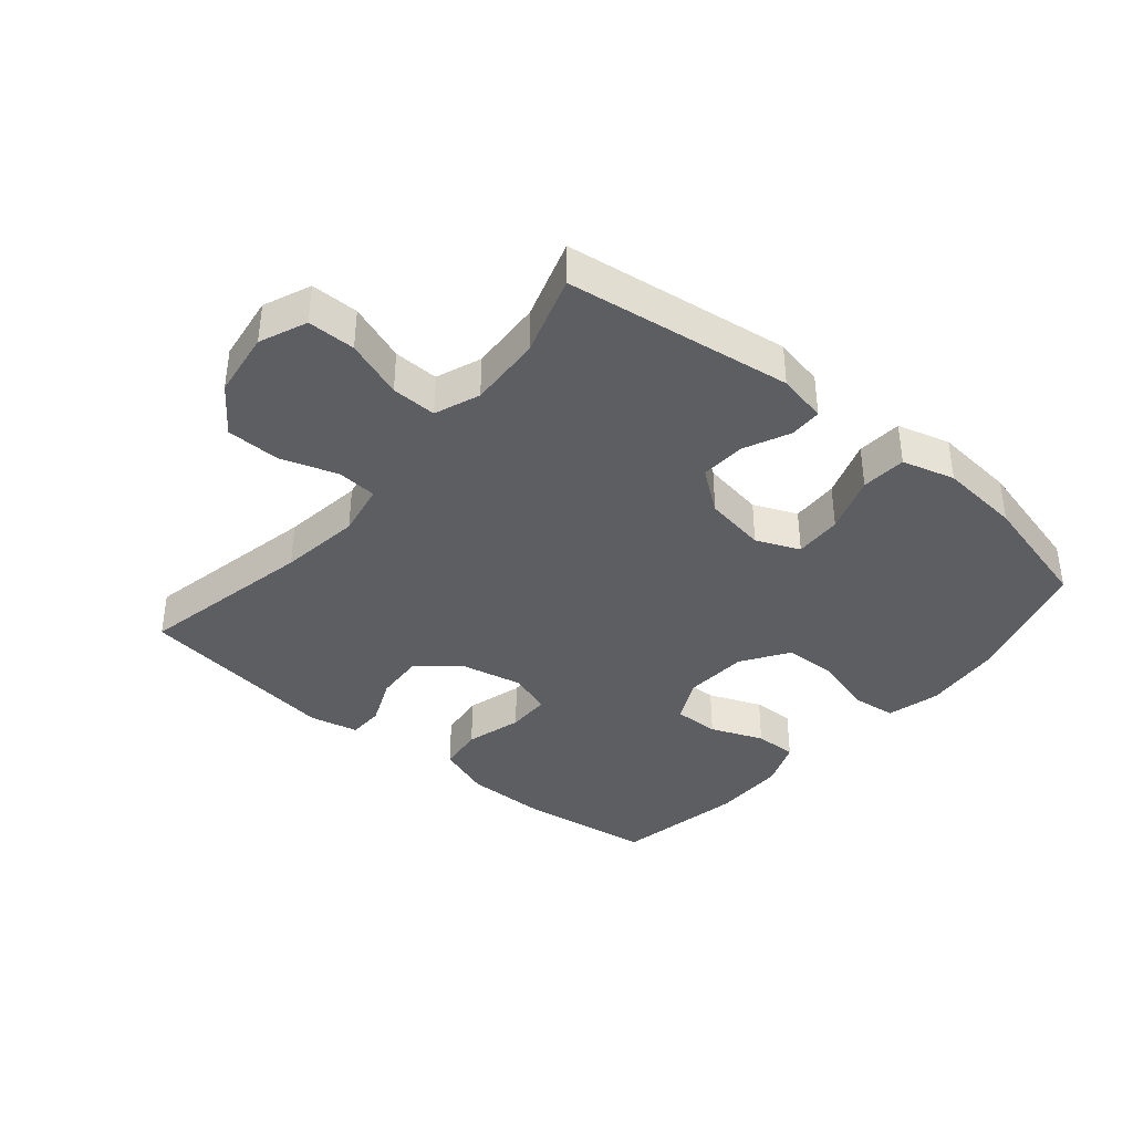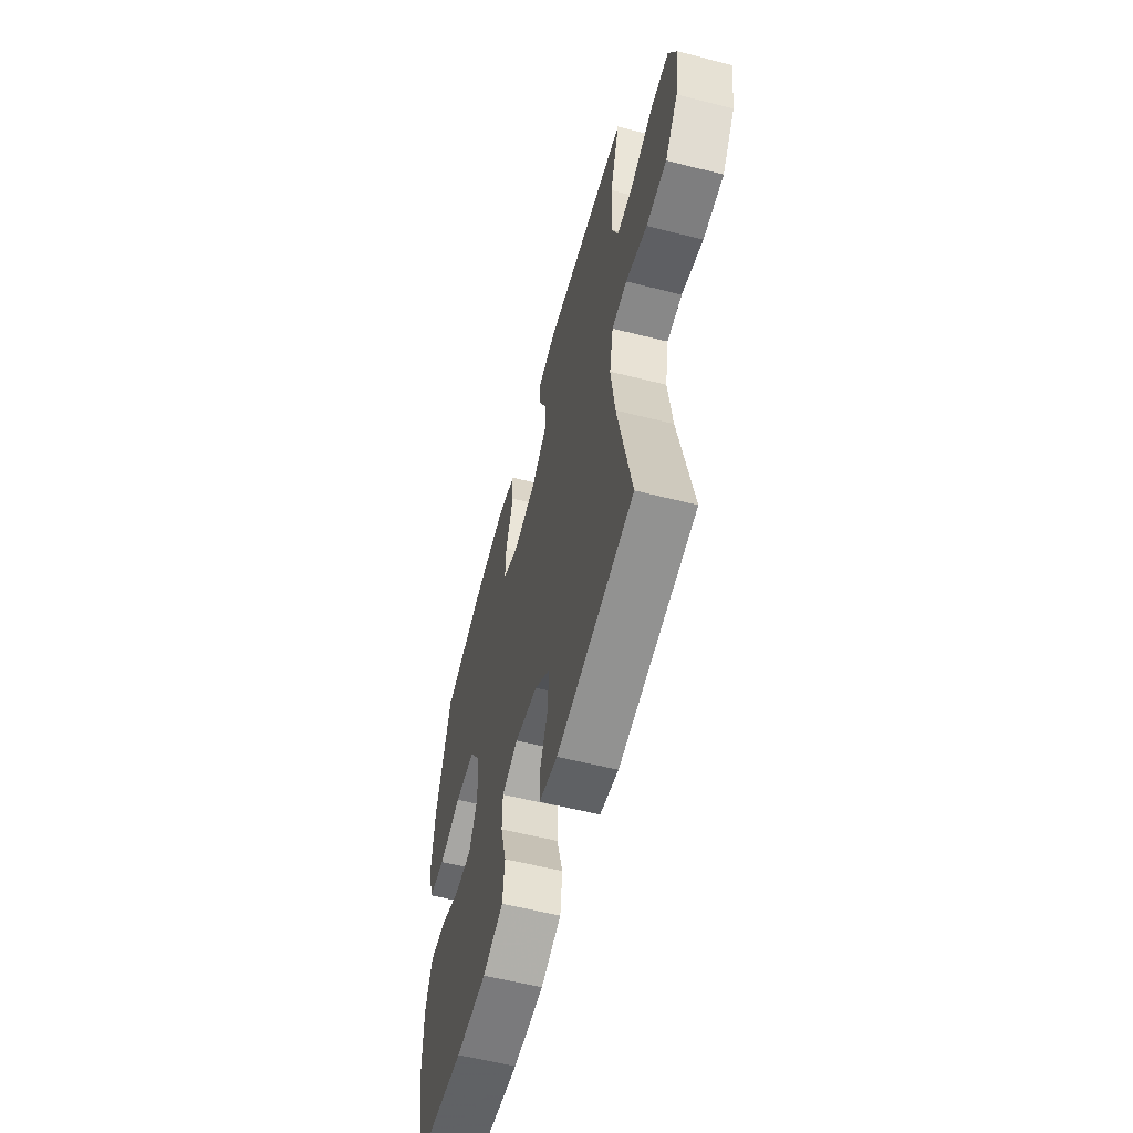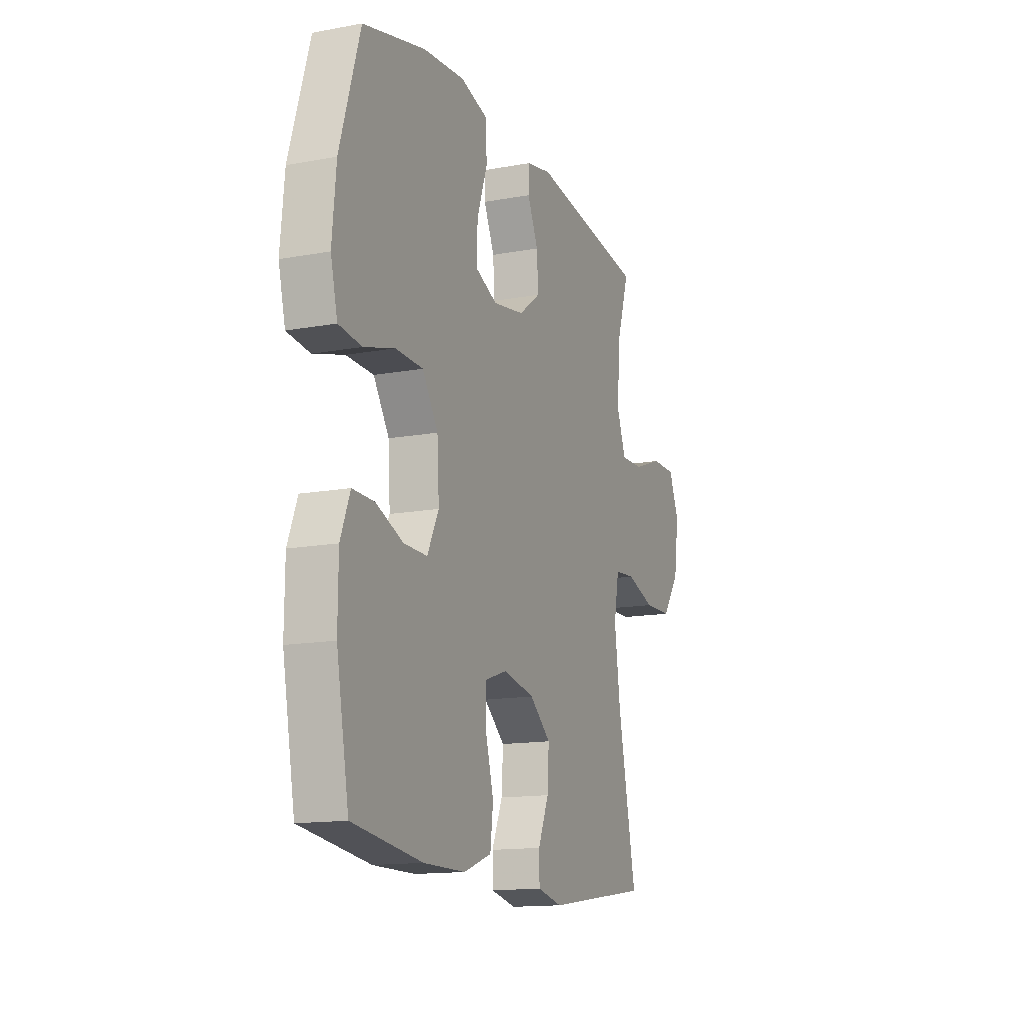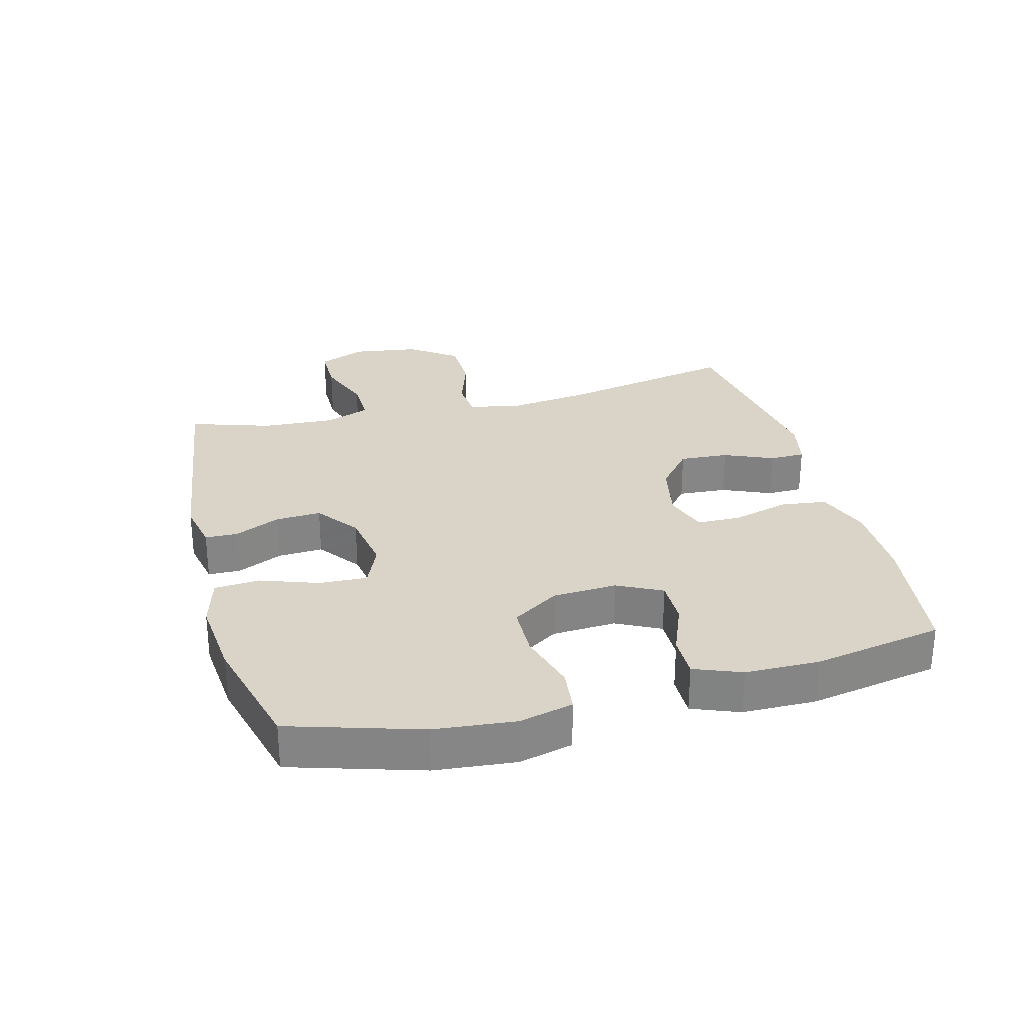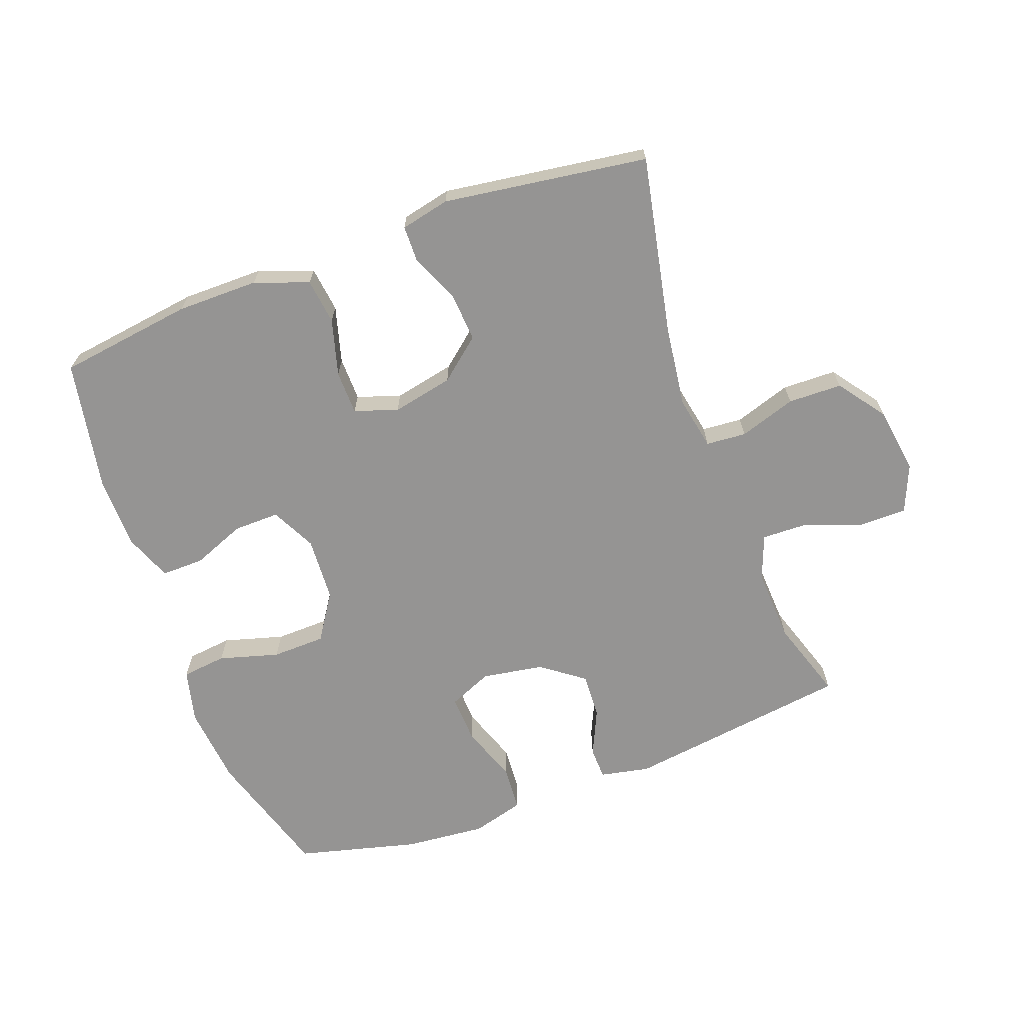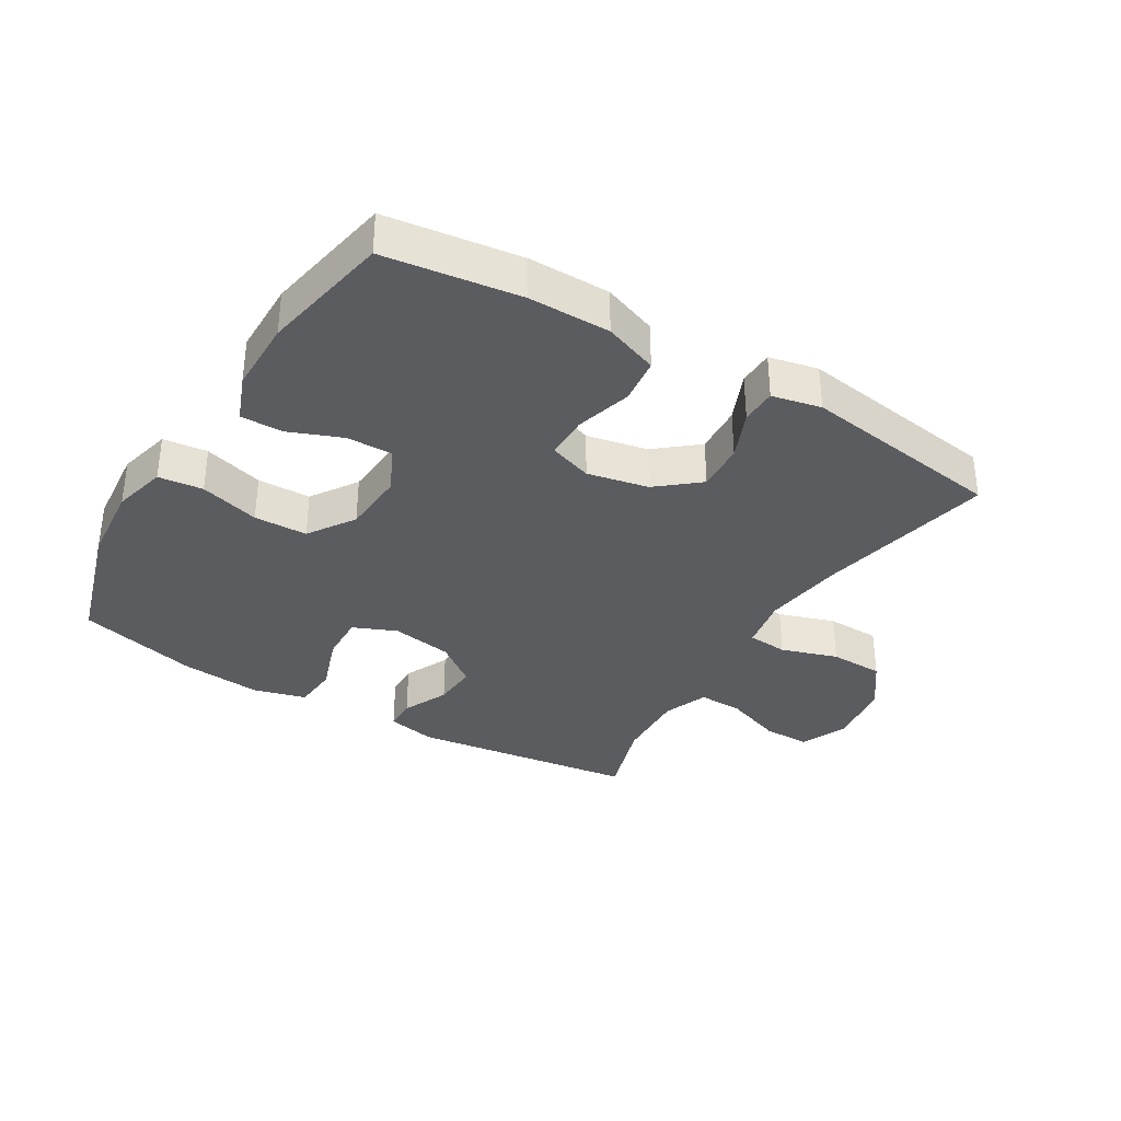
<metadata>
{"format":"obj","ext":"obj","renderer":"f3d","projection":"perspective","resolution":1024,"background":"white","views":[{"elev":-38.3,"azim":-40.0,"up":"+Y"},{"elev":-58.2,"azim":-104.7,"up":"+Z"},{"elev":-14.2,"azim":112.1,"up":"+Z"},{"elev":28.4,"azim":75.3,"up":"+Y"},{"elev":-67.1,"azim":-159.7,"up":"+Y"},{"elev":-34.7,"azim":148.8,"up":"+Y"}]}
</metadata>
<code>
v -0.5 0.07 -0.5
v -0.443 0.07 -0.221
v -0.426 0.07 -0.093
v -0.442 0.07 -0.009
v -0.505 0.07 -0.004
v -0.594 0.07 -0.033
v -0.679 0.07 -0.031
v -0.733 0.07 0.043
v -0.748 0.07 0.148
v -0.717 0.07 0.222
v -0.642 0.07 0.222
v -0.551 0.07 0.189
v -0.48 0.07 0.187
v -0.453 0.07 0.258
v -0.459 0.07 0.373
v -0.5 0.07 0.5
v -0.145 0.07 0.548
v -0.067 0.07 0.532
v -0.066 0.07 0.481
v -0.099 0.07 0.409
v -0.103 0.07 0.338
v -0.036 0.07 0.288
v 0.061 0.07 0.272
v 0.129 0.07 0.301
v 0.126 0.07 0.376
v 0.094 0.07 0.467
v 0.099 0.07 0.538
v 0.182 0.07 0.561
v 0.31 0.07 0.549
v 0.5 0.07 0.5
v 0.562 0.07 0.296
v 0.574 0.07 0.17
v 0.553 0.07 0.086
v 0.483 0.07 0.078
v 0.389 0.07 0.105
v 0.305 0.07 0.103
v 0.257 0.07 0.03
v 0.251 0.07 -0.071
v 0.286 0.07 -0.141
v 0.358 0.07 -0.14
v 0.441 0.07 -0.107
v 0.508 0.07 -0.106
v 0.537 0.07 -0.18
v 0.538 0.07 -0.296
v 0.5 0.07 -0.5
v 0.288 0.07 -0.529
v 0.16 0.07 -0.529
v 0.075 0.07 -0.498
v 0.066 0.07 -0.426
v 0.091 0.07 -0.337
v 0.09 0.07 -0.268
v 0.022 0.07 -0.245
v -0.074 0.07 -0.265
v -0.139 0.07 -0.319
v -0.134 0.07 -0.396
v -0.101 0.07 -0.473
v -0.102 0.07 -0.529
v -0.179 0.07 -0.546
v -0.5 0 -0.5
v -0.443 0 -0.221
v -0.426 0 -0.093
v -0.442 0 -0.009
v -0.505 0 -0.004
v -0.594 0 -0.033
v -0.679 0 -0.031
v -0.733 0 0.043
v -0.748 0 0.148
v -0.717 0 0.222
v -0.642 0 0.222
v -0.551 0 0.189
v -0.48 0 0.187
v -0.453 0 0.258
v -0.459 0 0.373
v -0.5 0 0.5
v -0.145 0 0.548
v -0.067 0 0.532
v -0.066 0 0.481
v -0.099 0 0.409
v -0.103 0 0.338
v -0.036 0 0.288
v 0.061 0 0.272
v 0.129 0 0.301
v 0.126 0 0.376
v 0.094 0 0.467
v 0.099 0 0.538
v 0.182 0 0.561
v 0.31 0 0.549
v 0.5 0 0.5
v 0.562 0 0.296
v 0.574 0 0.17
v 0.553 0 0.086
v 0.483 0 0.078
v 0.389 0 0.105
v 0.305 0 0.103
v 0.257 0 0.03
v 0.251 0 -0.071
v 0.286 0 -0.141
v 0.358 0 -0.14
v 0.441 0 -0.107
v 0.508 0 -0.106
v 0.537 0 -0.18
v 0.538 0 -0.296
v 0.5 0 -0.5
v 0.288 0 -0.529
v 0.16 0 -0.529
v 0.075 0 -0.498
v 0.066 0 -0.426
v 0.091 0 -0.337
v 0.09 0 -0.268
v 0.022 0 -0.245
v -0.074 0 -0.265
v -0.139 0 -0.319
v -0.134 0 -0.396
v -0.101 0 -0.473
v -0.102 0 -0.529
v -0.179 0 -0.546
f 55 56 57 58
f 54 55 58 1
f 53 54 1 2
f 52 53 2 3
f 51 52 3 4
f 47 48 49 50
f 47 50 51
f 46 47 51
f 45 46 51
f 44 45 51
f 40 41 42 43
f 39 40 43 44
f 32 33 34 35
f 32 35 36
f 31 32 36
f 30 31 36
f 29 30 36 37
f 25 26 27 28
f 24 25 28 29
f 17 18 19 20
f 15 16 17 20
f 14 15 20 21
f 13 14 21 22
f 9 10 11 12
f 9 12 13
f 8 9 13
f 5 6 7 8
f 4 5 8 13
f 39 44 51 4
f 24 29 37
f 23 24 37 38
f 22 23 38 39
f 4 13 22 39
f 116 115 114 113
f 59 116 113 112
f 60 59 112 111
f 61 60 111 110
f 62 61 110 109
f 108 107 106 105
f 109 108 105
f 109 105 104
f 109 104 103
f 109 103 102
f 101 100 99 98
f 102 101 98 97
f 93 92 91 90
f 94 93 90
f 94 90 89
f 94 89 88
f 95 94 88 87
f 86 85 84 83
f 87 86 83 82
f 78 77 76 75
f 78 75 74 73
f 79 78 73 72
f 80 79 72 71
f 70 69 68 67
f 71 70 67
f 71 67 66
f 66 65 64 63
f 71 66 63 62
f 62 109 102 97
f 95 87 82
f 96 95 82 81
f 97 96 81 80
f 97 80 71 62
f 1 59 60 2
f 2 60 61 3
f 3 61 62 4
f 4 62 63 5
f 5 63 64 6
f 6 64 65 7
f 7 65 66 8
f 8 66 67 9
f 9 67 68 10
f 10 68 69 11
f 11 69 70 12
f 12 70 71 13
f 13 71 72 14
f 14 72 73 15
f 15 73 74 16
f 16 74 75 17
f 17 75 76 18
f 18 76 77 19
f 19 77 78 20
f 20 78 79 21
f 21 79 80 22
f 22 80 81 23
f 23 81 82 24
f 24 82 83 25
f 25 83 84 26
f 26 84 85 27
f 27 85 86 28
f 28 86 87 29
f 29 87 88 30
f 30 88 89 31
f 31 89 90 32
f 32 90 91 33
f 33 91 92 34
f 34 92 93 35
f 35 93 94 36
f 36 94 95 37
f 37 95 96 38
f 38 96 97 39
f 39 97 98 40
f 40 98 99 41
f 41 99 100 42
f 42 100 101 43
f 43 101 102 44
f 44 102 103 45
f 45 103 104 46
f 46 104 105 47
f 47 105 106 48
f 48 106 107 49
f 49 107 108 50
f 50 108 109 51
f 51 109 110 52
f 52 110 111 53
f 53 111 112 54
f 54 112 113 55
f 55 113 114 56
f 56 114 115 57
f 57 115 116 58
f 58 116 59 1

</code>
